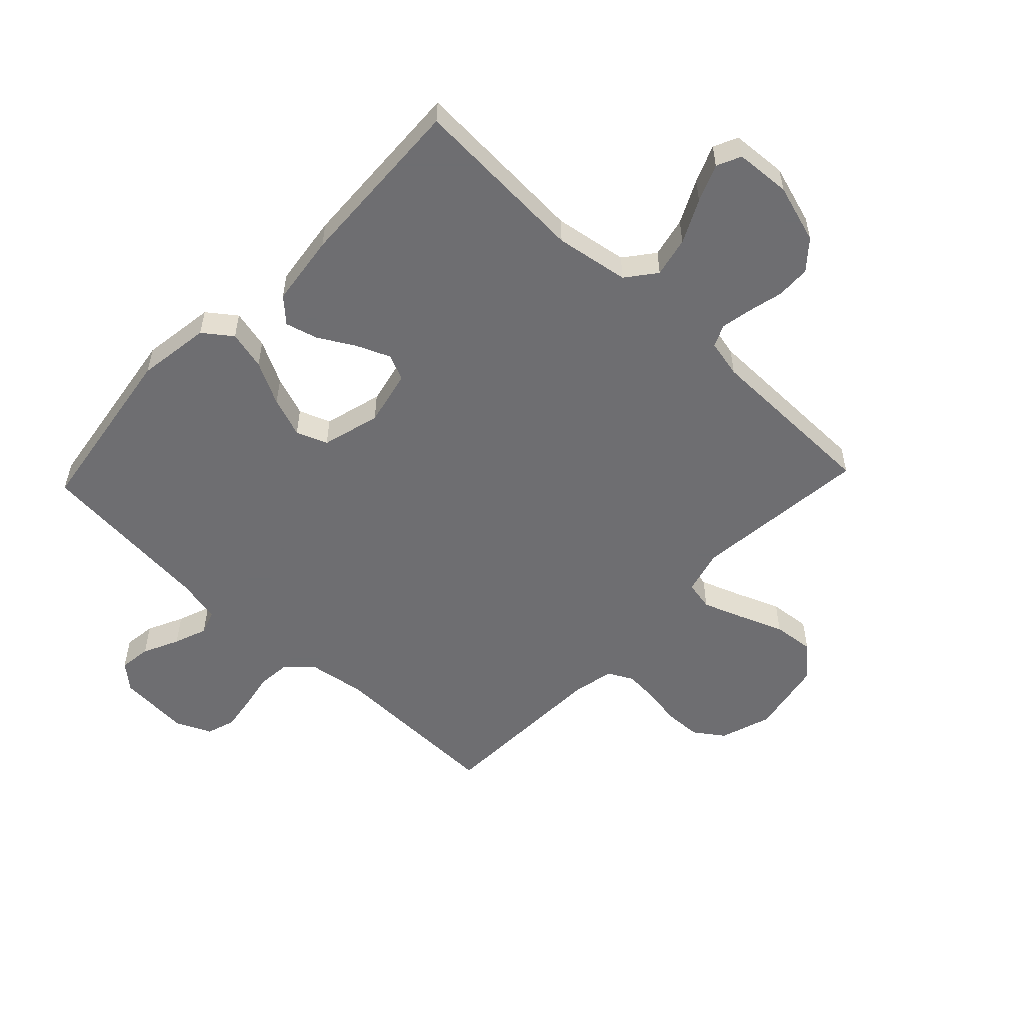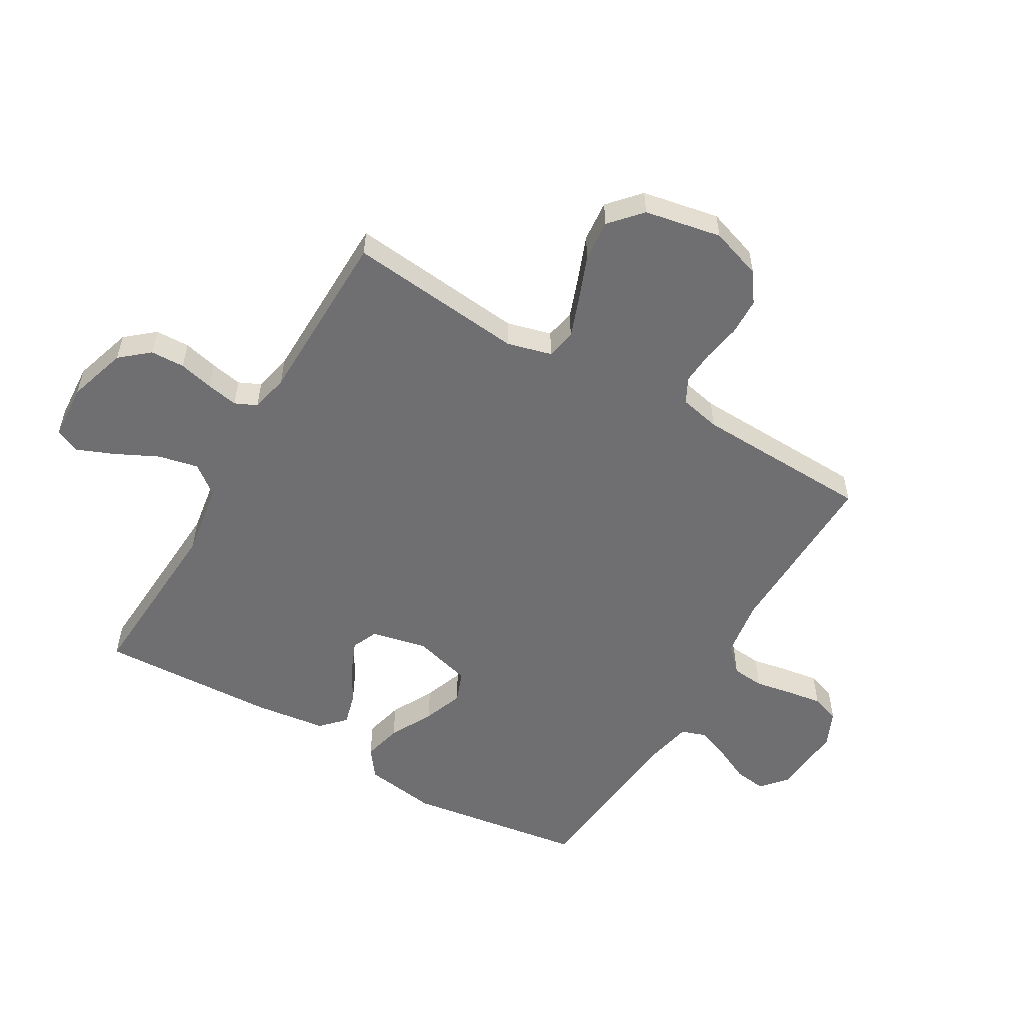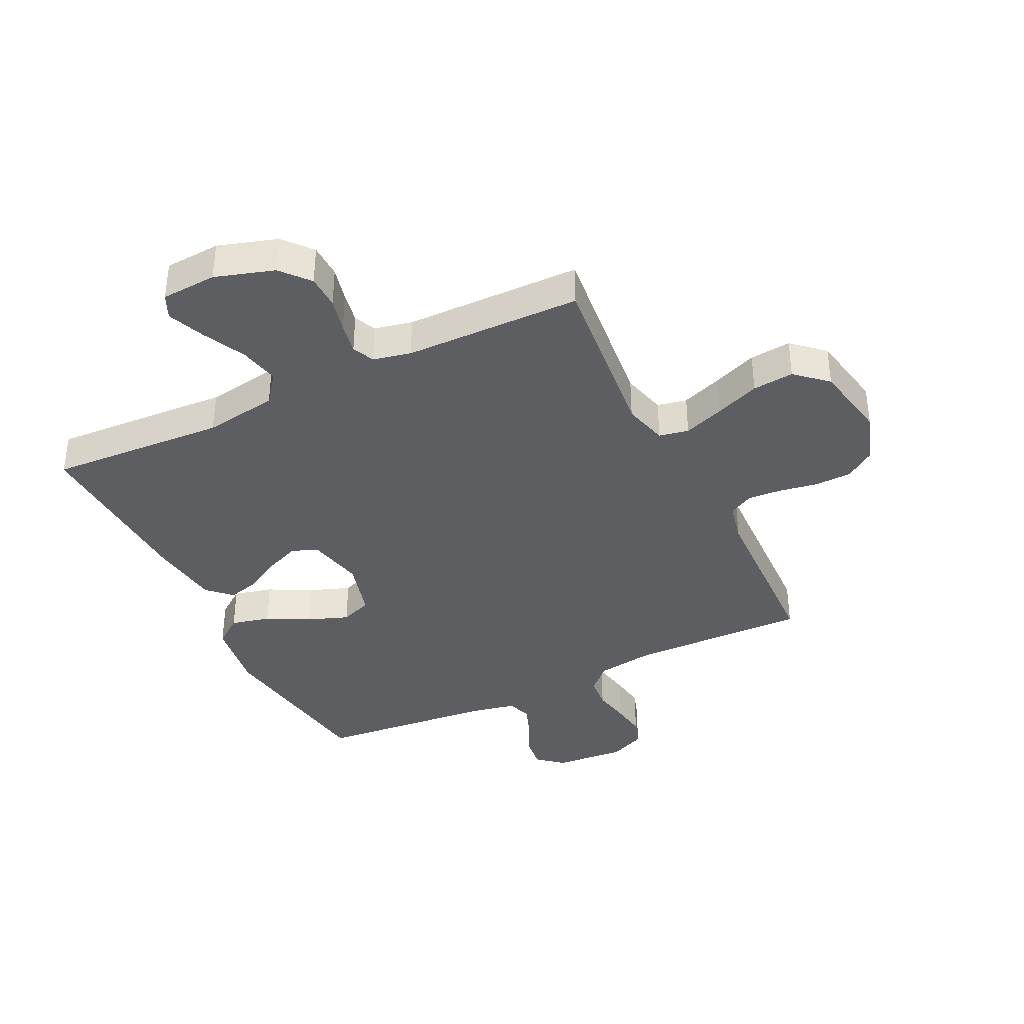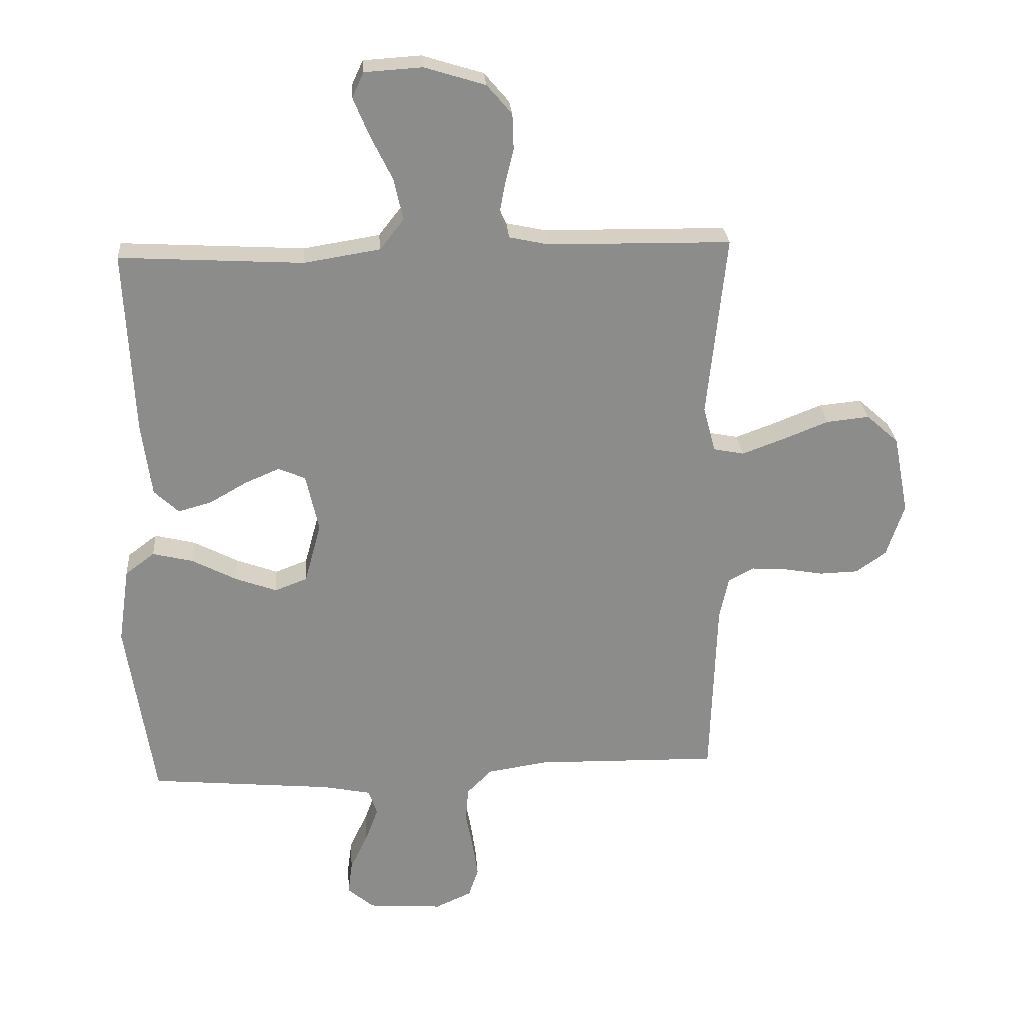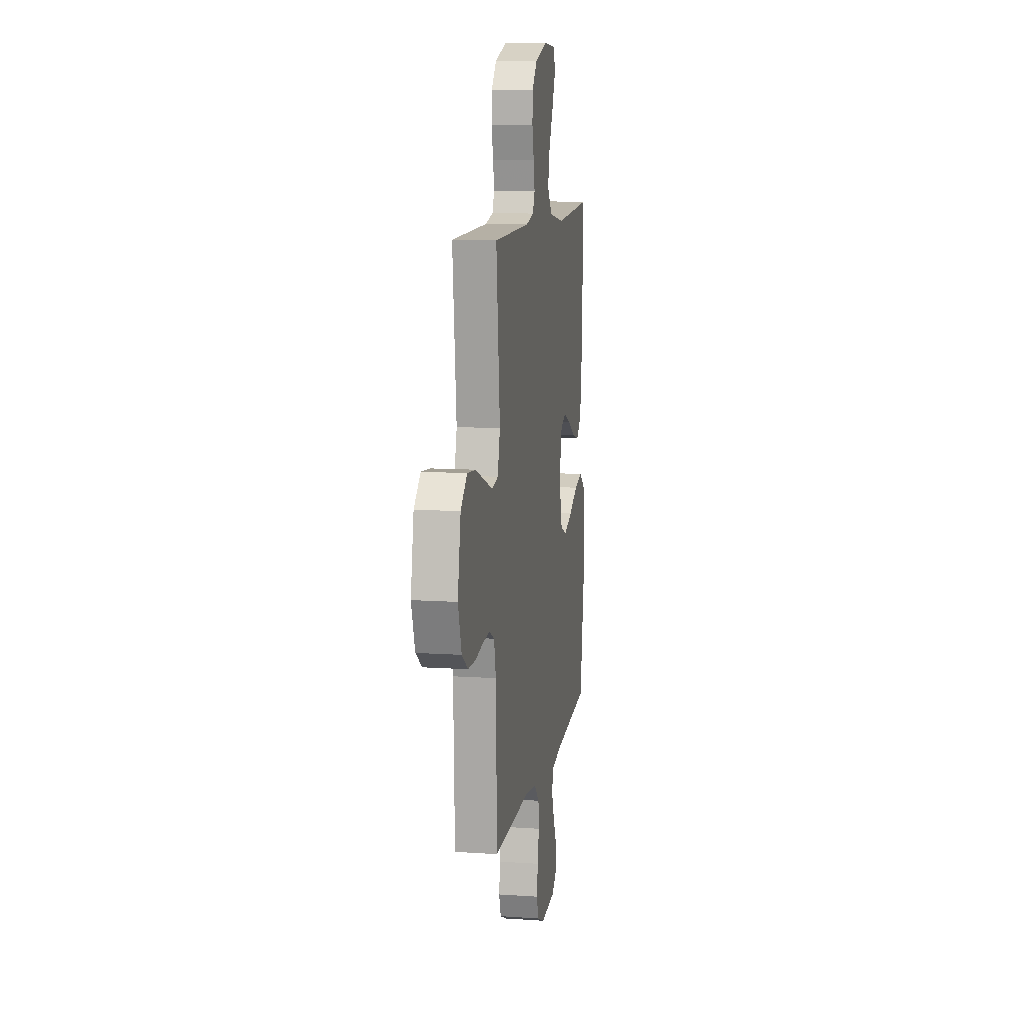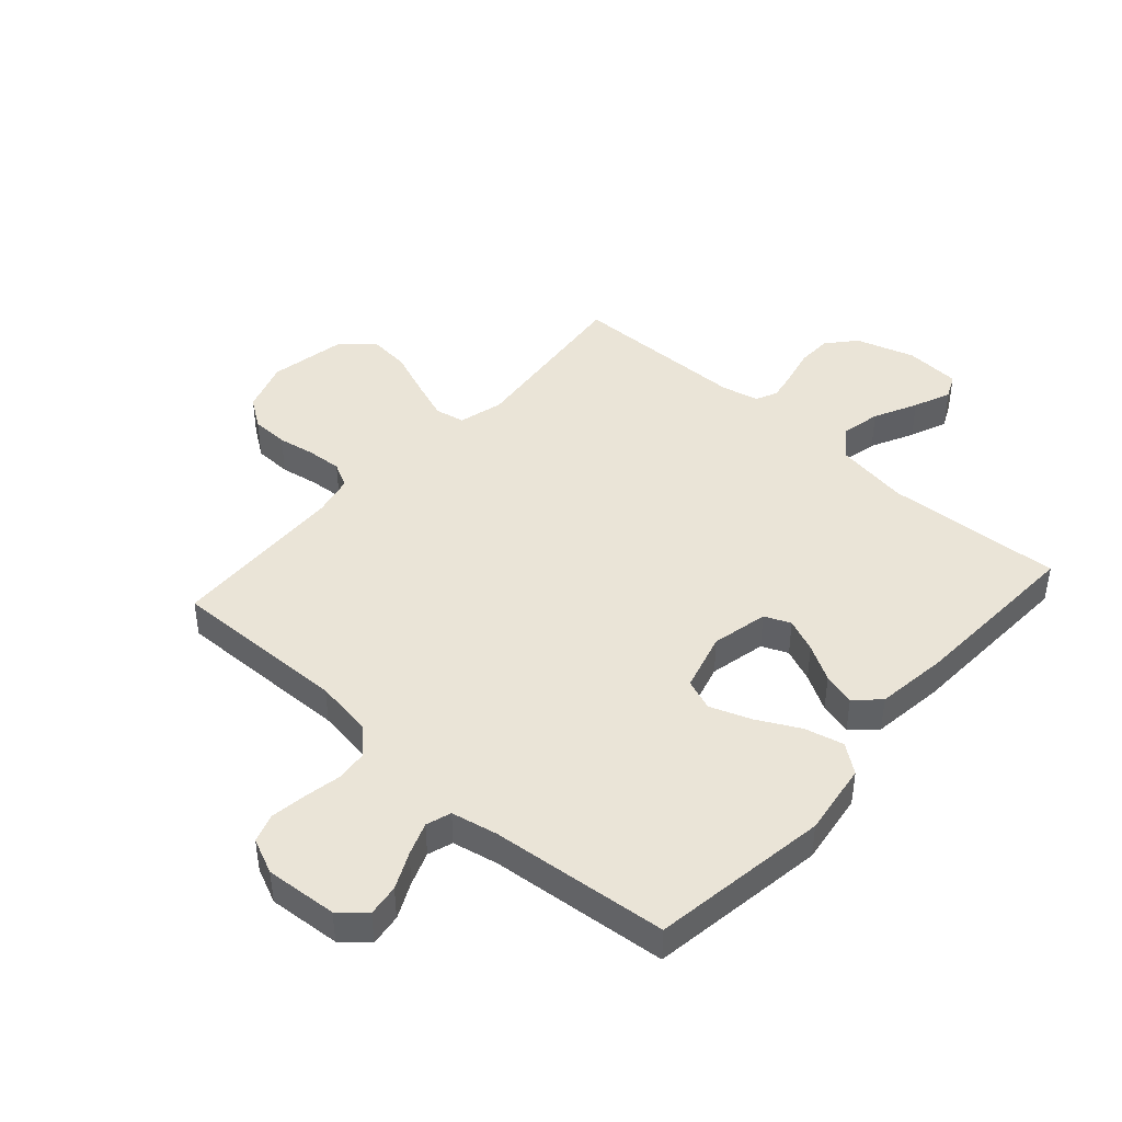
<metadata>
{"format":"obj","ext":"obj","renderer":"f3d","projection":"perspective","resolution":1024,"background":"white","views":[{"elev":-54.4,"azim":-43.5,"up":"+Y"},{"elev":-54.7,"azim":59.6,"up":"+Y"},{"elev":-37.7,"azim":25.9,"up":"+Y"},{"elev":26.2,"azim":-4.3,"up":"+Z"},{"elev":11.0,"azim":99.5,"up":"+Z"},{"elev":43.9,"azim":-138.3,"up":"+Y"}]}
</metadata>
<code>
v -0.5 0.07 0.5
v -0.2 0.07 0.483
v -0.075 0.07 0.503
v -0.036 0.07 0.553
v -0.051 0.07 0.621
v -0.087 0.07 0.694
v -0.113 0.07 0.757
v -0.094 0.07 0.798
v 0 0.07 0.804
v 0.1 0.07 0.773
v 0.141 0.07 0.725
v 0.143 0.07 0.667
v 0.129 0.07 0.608
v 0.119 0.07 0.555
v 0.136 0.07 0.518
v 0.2 0.07 0.504
v 0.5 0.07 0.5
v 0.469 0.07 0.2
v 0.489 0.07 0.125
v 0.539 0.07 0.115
v 0.607 0.07 0.14
v 0.683 0.07 0.17
v 0.753 0.07 0.177
v 0.806 0.07 0.13
v 0.831 0.07 0
v 0.802 0.07 -0.087
v 0.752 0.07 -0.122
v 0.689 0.07 -0.124
v 0.625 0.07 -0.113
v 0.567 0.07 -0.109
v 0.525 0.07 -0.131
v 0.51 0.07 -0.2
v 0.5 0.07 -0.5
v 0.2 0.07 -0.494
v 0.101 0.07 -0.509
v 0.06 0.07 -0.55
v 0.055 0.07 -0.605
v 0.067 0.07 -0.668
v 0.076 0.07 -0.728
v 0.06 0.07 -0.776
v 0 0.07 -0.803
v -0.122 0.07 -0.794
v -0.165 0.07 -0.757
v -0.158 0.07 -0.703
v -0.129 0.07 -0.642
v -0.108 0.07 -0.586
v -0.122 0.07 -0.544
v -0.2 0.07 -0.528
v -0.5 0.07 -0.5
v -0.545 0.07 -0.2
v -0.527 0.07 -0.076
v -0.479 0.07 -0.04
v -0.413 0.07 -0.056
v -0.34 0.07 -0.094
v -0.272 0.07 -0.119
v -0.219 0.07 -0.099
v -0.192 0.07 0
v -0.213 0.07 0.095
v -0.257 0.07 0.114
v -0.314 0.07 0.09
v -0.375 0.07 0.055
v -0.43 0.07 0.04
v -0.47 0.07 0.078
v -0.486 0.07 0.2
v -0.5 0 0.5
v -0.2 0 0.483
v -0.075 0 0.503
v -0.036 0 0.553
v -0.051 0 0.621
v -0.087 0 0.694
v -0.113 0 0.757
v -0.094 0 0.798
v 0 0 0.804
v 0.1 0 0.773
v 0.141 0 0.725
v 0.143 0 0.667
v 0.129 0 0.608
v 0.119 0 0.555
v 0.136 0 0.518
v 0.2 0 0.504
v 0.5 0 0.5
v 0.469 0 0.2
v 0.489 0 0.125
v 0.539 0 0.115
v 0.607 0 0.14
v 0.683 0 0.17
v 0.753 0 0.177
v 0.806 0 0.13
v 0.831 0 0
v 0.802 0 -0.087
v 0.752 0 -0.122
v 0.689 0 -0.124
v 0.625 0 -0.113
v 0.567 0 -0.109
v 0.525 0 -0.131
v 0.51 0 -0.2
v 0.5 0 -0.5
v 0.2 0 -0.494
v 0.101 0 -0.509
v 0.06 0 -0.55
v 0.055 0 -0.605
v 0.067 0 -0.668
v 0.076 0 -0.728
v 0.06 0 -0.776
v 0 0 -0.803
v -0.122 0 -0.794
v -0.165 0 -0.757
v -0.158 0 -0.703
v -0.129 0 -0.642
v -0.108 0 -0.586
v -0.122 0 -0.544
v -0.2 0 -0.528
v -0.5 0 -0.5
v -0.545 0 -0.2
v -0.527 0 -0.076
v -0.479 0 -0.04
v -0.413 0 -0.056
v -0.34 0 -0.094
v -0.272 0 -0.119
v -0.219 0 -0.099
v -0.192 0 0
v -0.213 0 0.095
v -0.257 0 0.114
v -0.314 0 0.09
v -0.375 0 0.055
v -0.43 0 0.04
v -0.47 0 0.078
v -0.486 0 0.2
f 63 64 1 2
f 60 61 62 63
f 59 60 63 2
f 58 59 2 3
f 57 58 3 4
f 56 57 4
f 51 52 53 54
f 51 54 55
f 48 49 50 51
f 47 48 51 55
f 42 43 44 45
f 42 45 46
f 41 42 46
f 40 41 46 47
f 37 38 39 40
f 32 33 34
f 31 32 34 35
f 26 27 28 29
f 26 29 30
f 25 26 30
f 24 25 30
f 21 22 23 24
f 20 21 24 30
f 19 20 30 31
f 16 17 18
f 15 16 18 19
f 10 11 12 13
f 10 13 14
f 9 10 14
f 8 9 14 15
f 5 6 7 8
f 40 47 55 56
f 37 40 56 4
f 36 37 4
f 35 36 4
f 15 19 31 35
f 15 35 4
f 5 8 15
f 4 5 15
f 66 65 128 127
f 127 126 125 124
f 66 127 124 123
f 67 66 123 122
f 68 67 122 121
f 68 121 120
f 118 117 116 115
f 119 118 115
f 115 114 113 112
f 119 115 112 111
f 109 108 107 106
f 110 109 106
f 110 106 105
f 111 110 105 104
f 104 103 102 101
f 98 97 96
f 99 98 96 95
f 93 92 91 90
f 94 93 90
f 94 90 89
f 94 89 88
f 88 87 86 85
f 94 88 85 84
f 95 94 84 83
f 82 81 80
f 83 82 80 79
f 77 76 75 74
f 78 77 74
f 78 74 73
f 79 78 73 72
f 72 71 70 69
f 120 119 111 104
f 68 120 104 101
f 68 101 100
f 68 100 99
f 99 95 83 79
f 68 99 79
f 79 72 69
f 79 69 68
f 1 65 66 2
f 2 66 67 3
f 3 67 68 4
f 4 68 69 5
f 5 69 70 6
f 6 70 71 7
f 7 71 72 8
f 8 72 73 9
f 9 73 74 10
f 10 74 75 11
f 11 75 76 12
f 12 76 77 13
f 13 77 78 14
f 14 78 79 15
f 15 79 80 16
f 16 80 81 17
f 17 81 82 18
f 18 82 83 19
f 19 83 84 20
f 20 84 85 21
f 21 85 86 22
f 22 86 87 23
f 23 87 88 24
f 24 88 89 25
f 25 89 90 26
f 26 90 91 27
f 27 91 92 28
f 28 92 93 29
f 29 93 94 30
f 30 94 95 31
f 31 95 96 32
f 32 96 97 33
f 33 97 98 34
f 34 98 99 35
f 35 99 100 36
f 36 100 101 37
f 37 101 102 38
f 38 102 103 39
f 39 103 104 40
f 40 104 105 41
f 41 105 106 42
f 42 106 107 43
f 43 107 108 44
f 44 108 109 45
f 45 109 110 46
f 46 110 111 47
f 47 111 112 48
f 48 112 113 49
f 49 113 114 50
f 50 114 115 51
f 51 115 116 52
f 52 116 117 53
f 53 117 118 54
f 54 118 119 55
f 55 119 120 56
f 56 120 121 57
f 57 121 122 58
f 58 122 123 59
f 59 123 124 60
f 60 124 125 61
f 61 125 126 62
f 62 126 127 63
f 63 127 128 64
f 64 128 65 1

</code>
